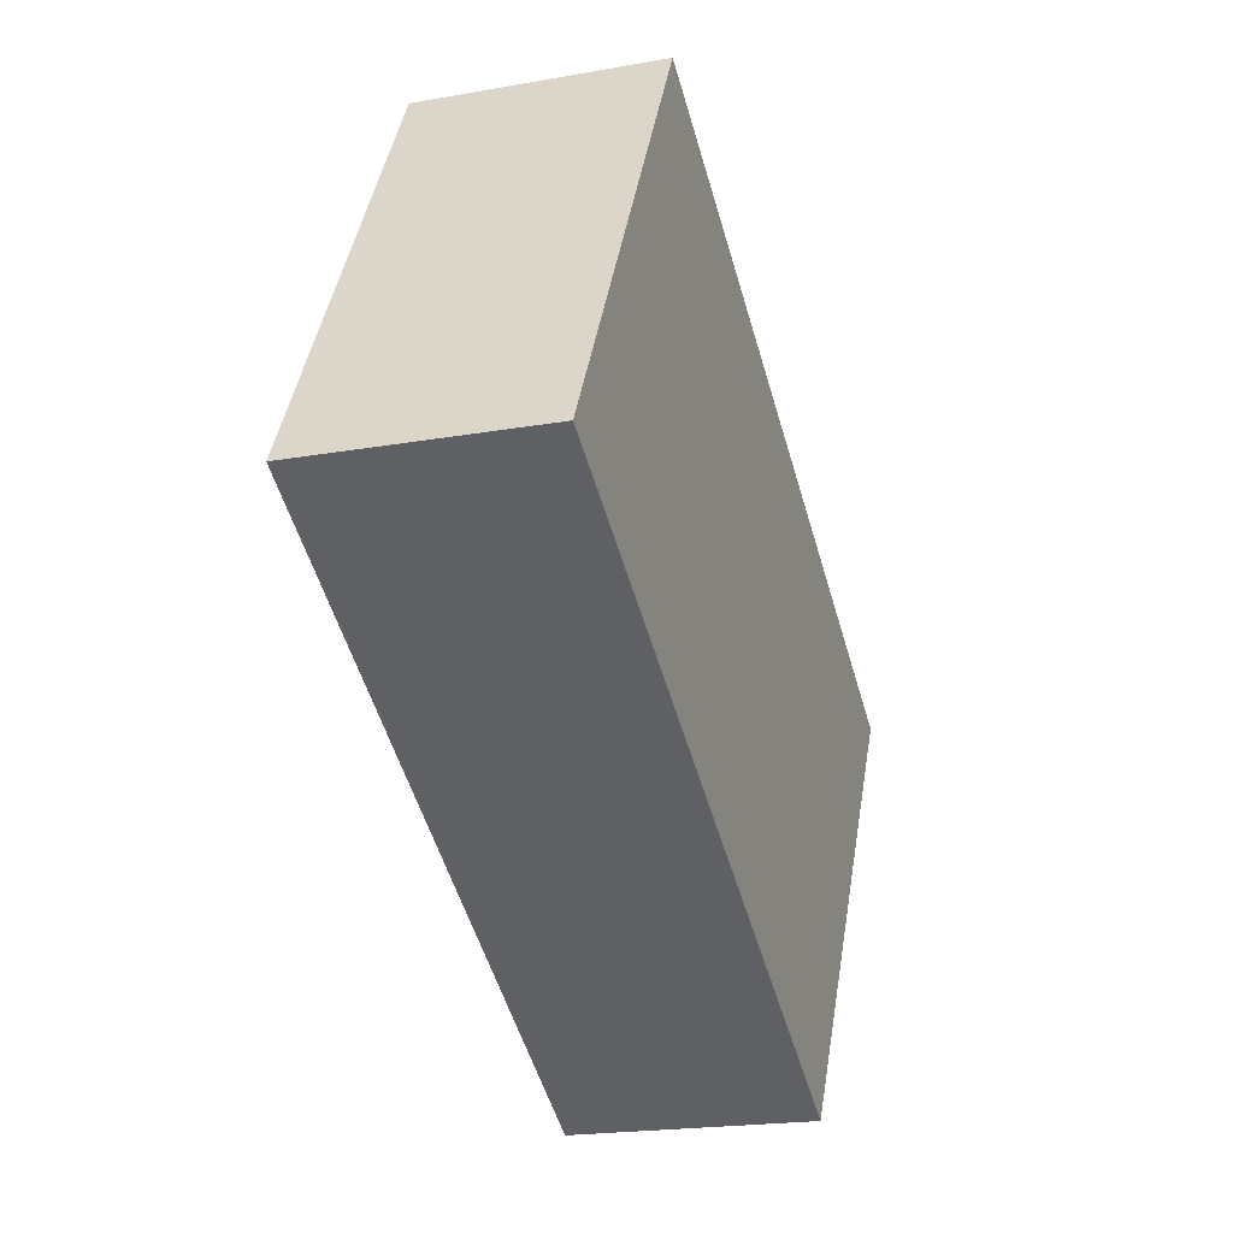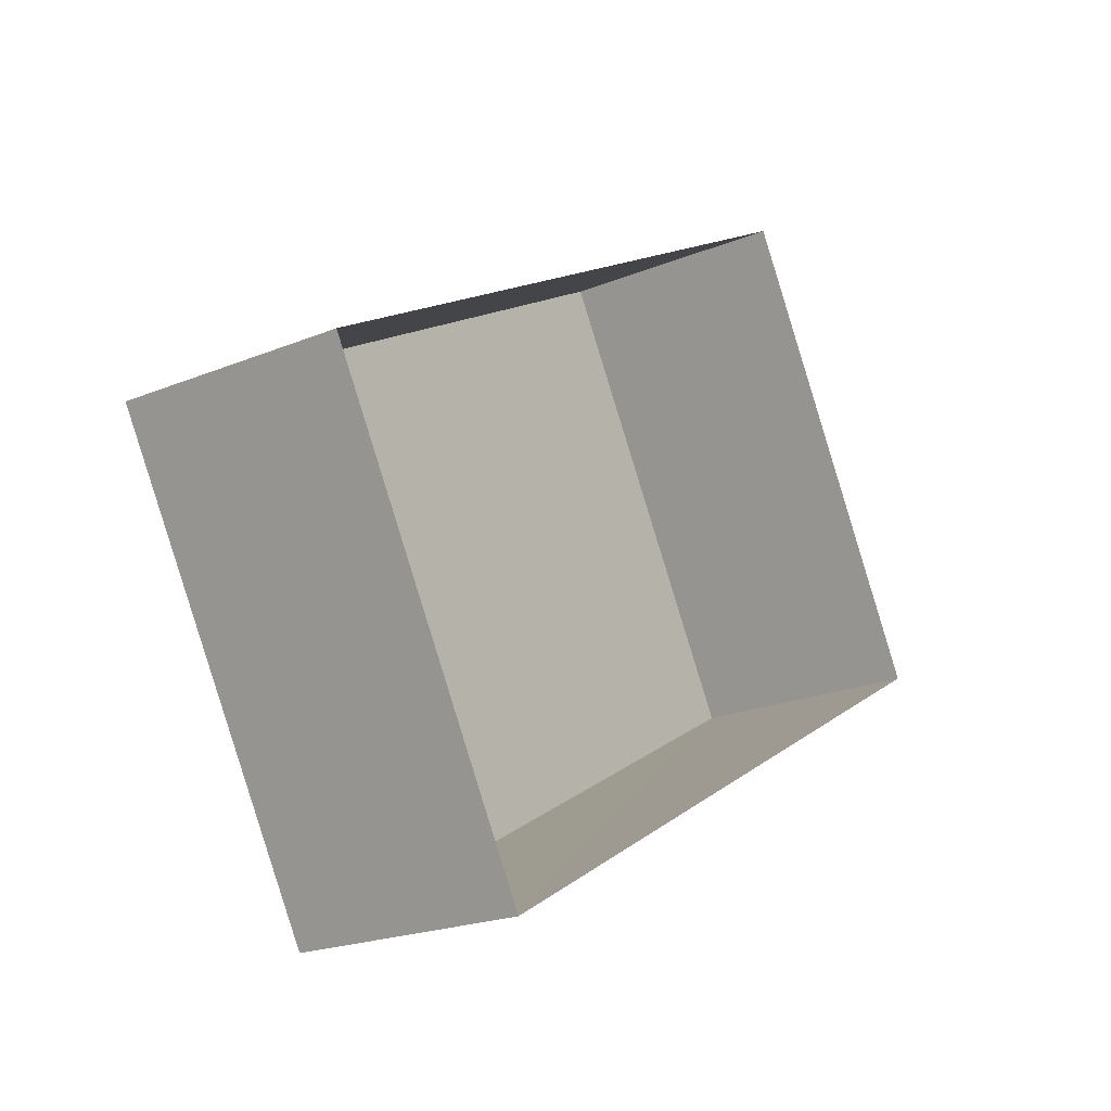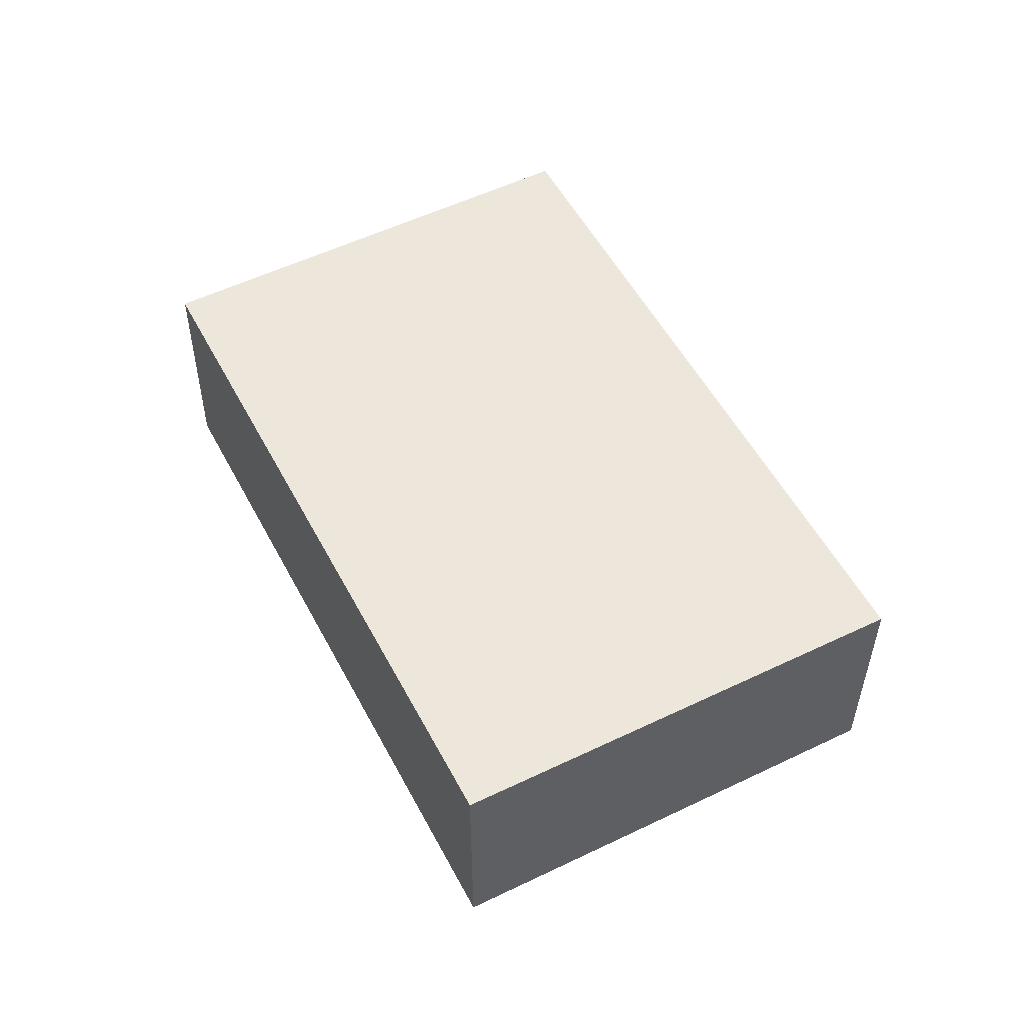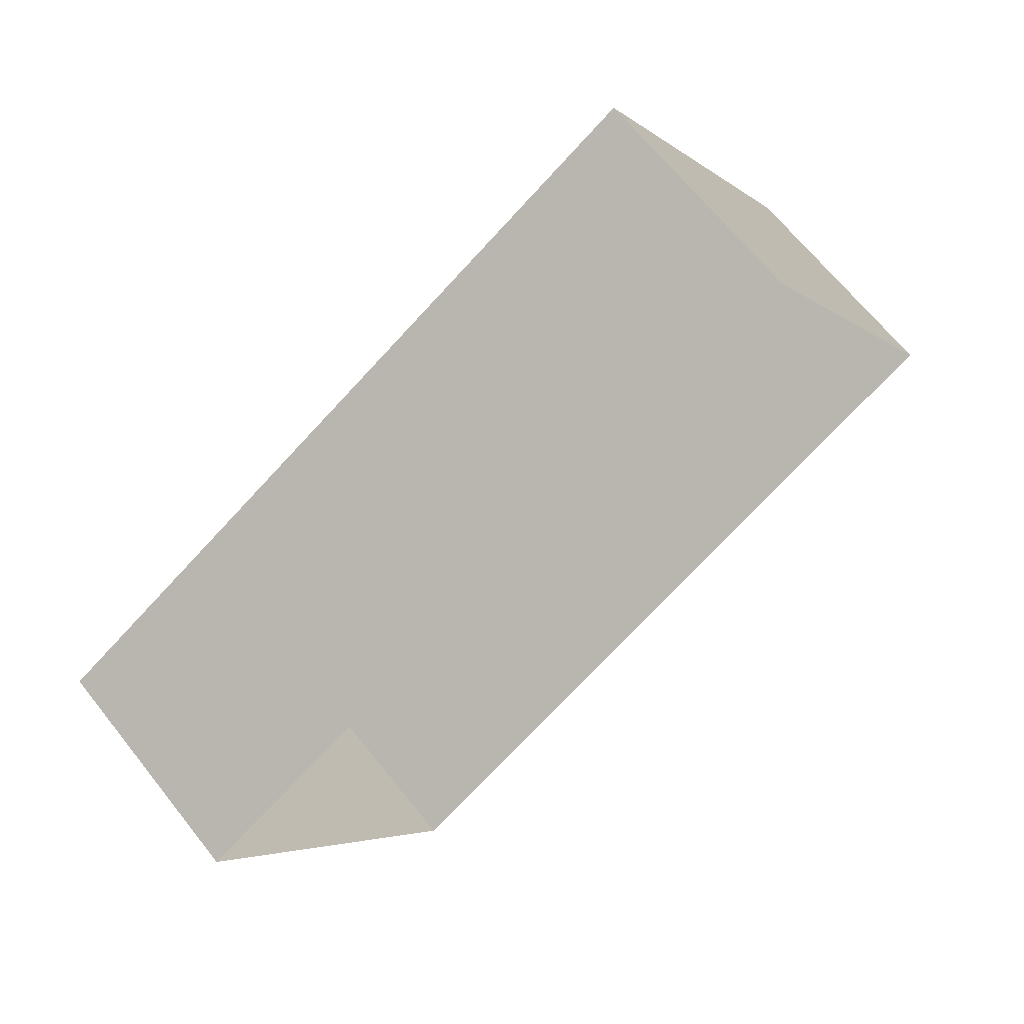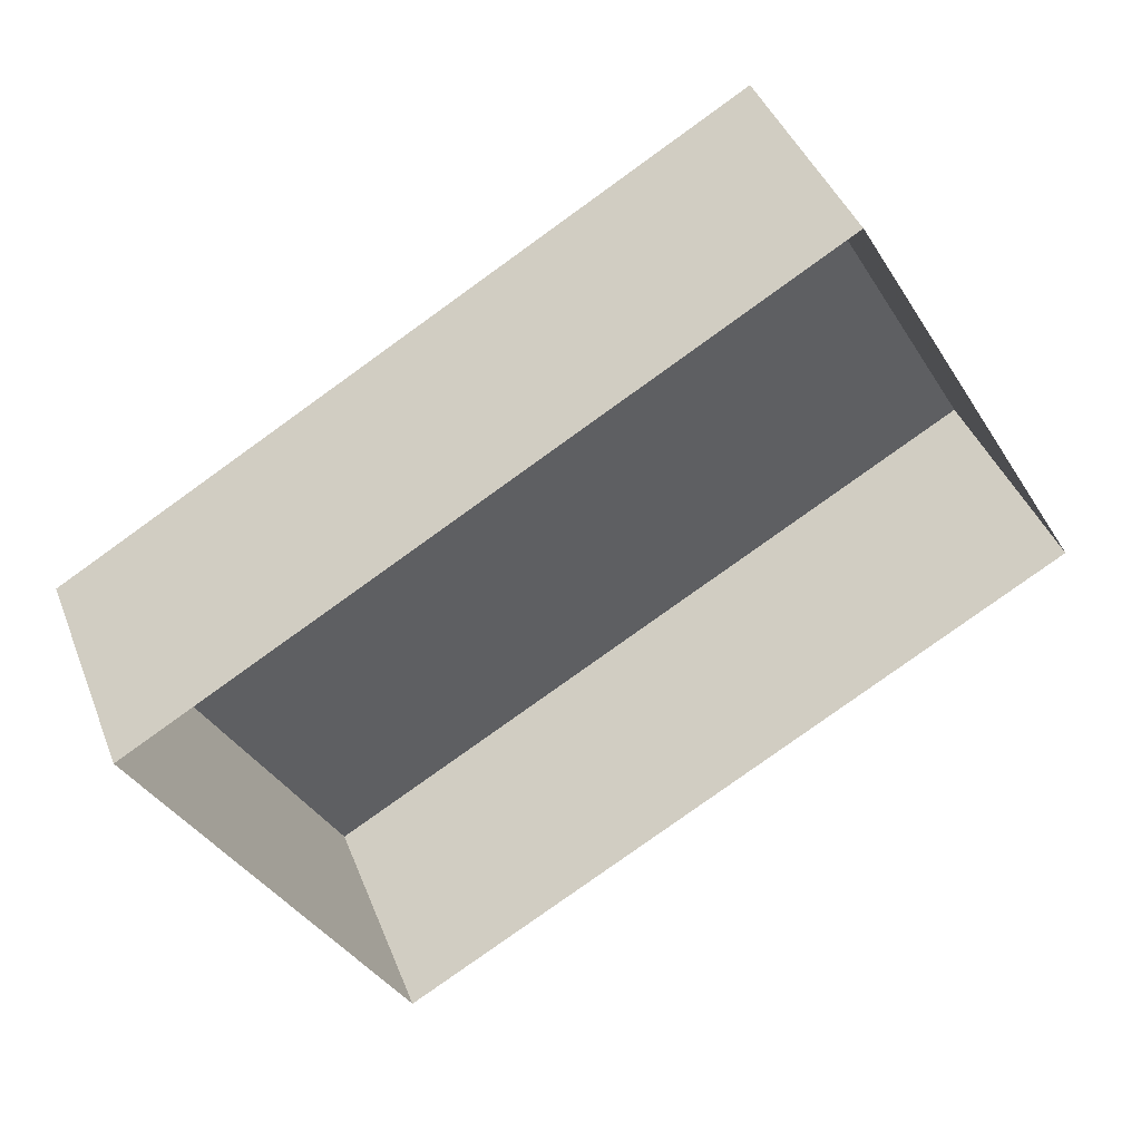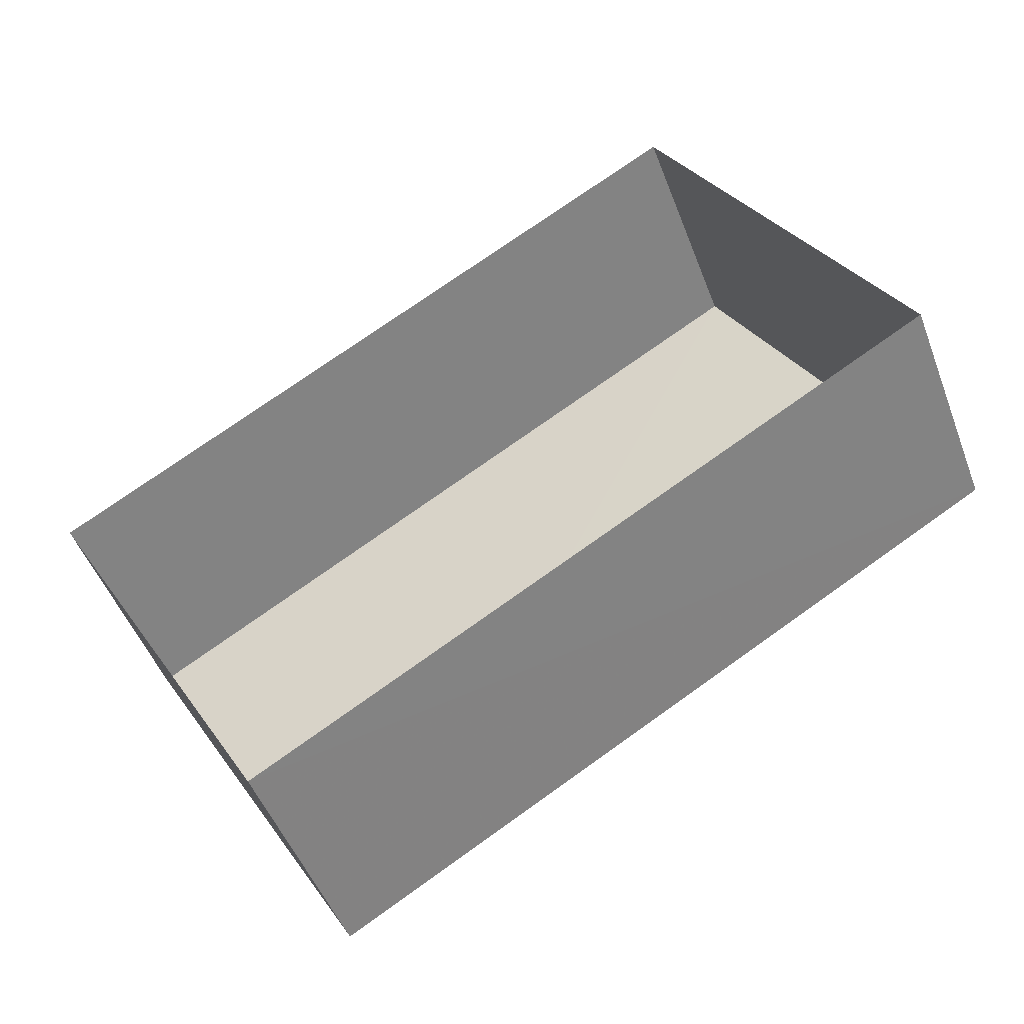
<metadata>
{"format":"obj","ext":"obj","renderer":"f3d","projection":"perspective","resolution":1024,"background":"white","views":[{"elev":-19.6,"azim":-71.9,"up":"+Y"},{"elev":-21.3,"azim":126.0,"up":"+Y"},{"elev":53.4,"azim":-147.2,"up":"+Z"},{"elev":66.2,"azim":141.2,"up":"+Y"},{"elev":42.0,"azim":159.5,"up":"+Y"},{"elev":-48.6,"azim":-159.5,"up":"+Y"}]}
</metadata>
<code>
v -3.118e+05 4.299e+04 17.2
v -3.118e+05 4.299e+04 17.2
v -3.118e+05 4.298e+04 17.2
v -3.118e+05 4.299e+04 17.2
v -3.118e+05 4.299e+04 19.91
v -3.118e+05 4.299e+04 19.91
v -3.118e+05 4.298e+04 19.91
v -3.118e+05 4.299e+04 19.91
f 1 2 3
f 4 1 3
f 5 6 7
f 8 5 7
f 8 3 2
f 8 7 3
f 5 1 4
f 6 5 4
f 5 2 1
f 5 8 2
f 6 4 3
f 7 6 3

</code>
